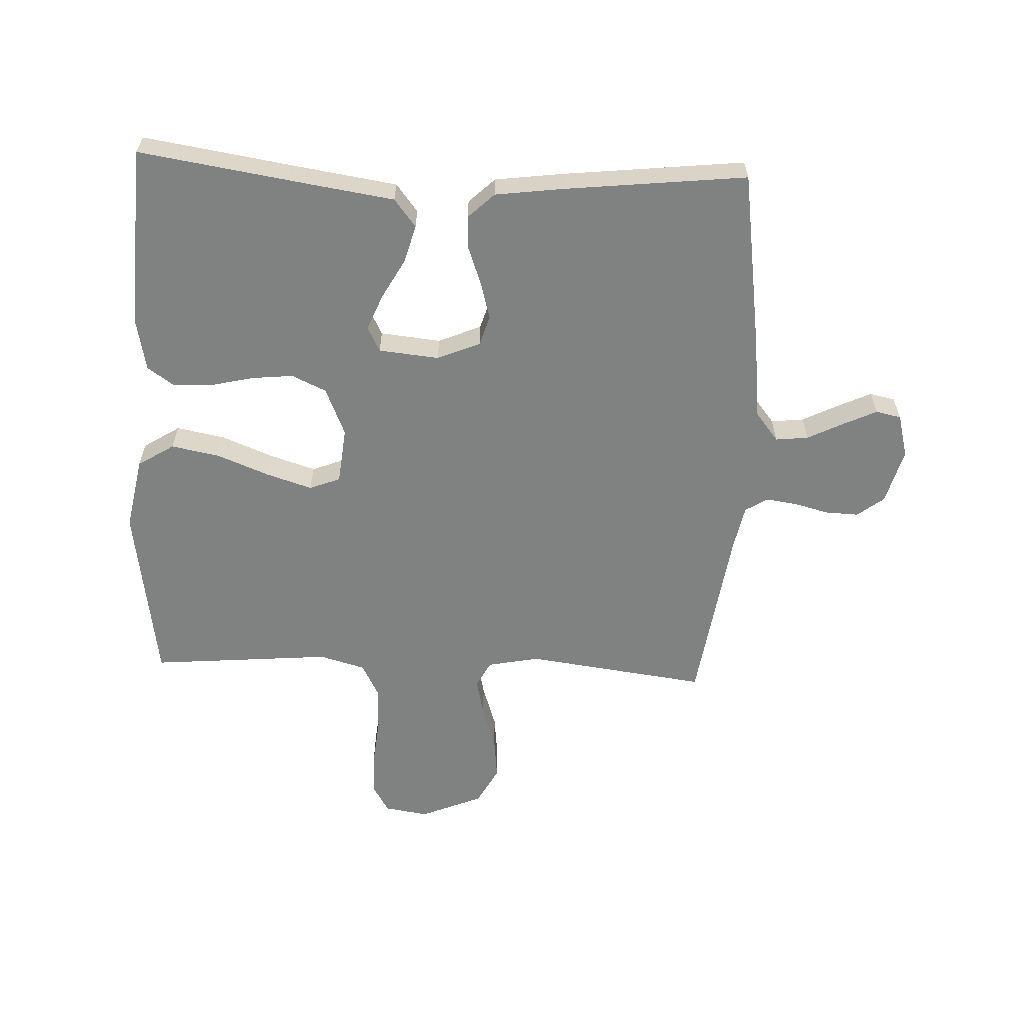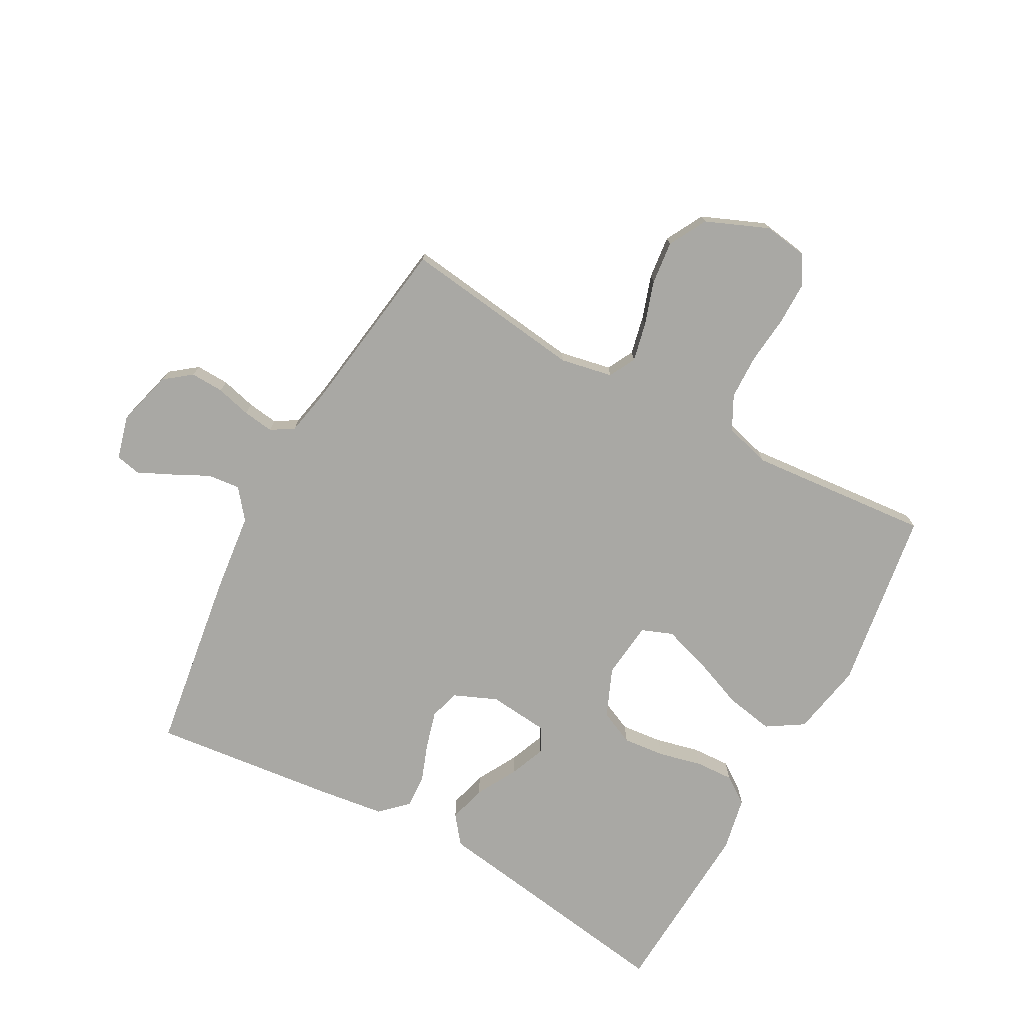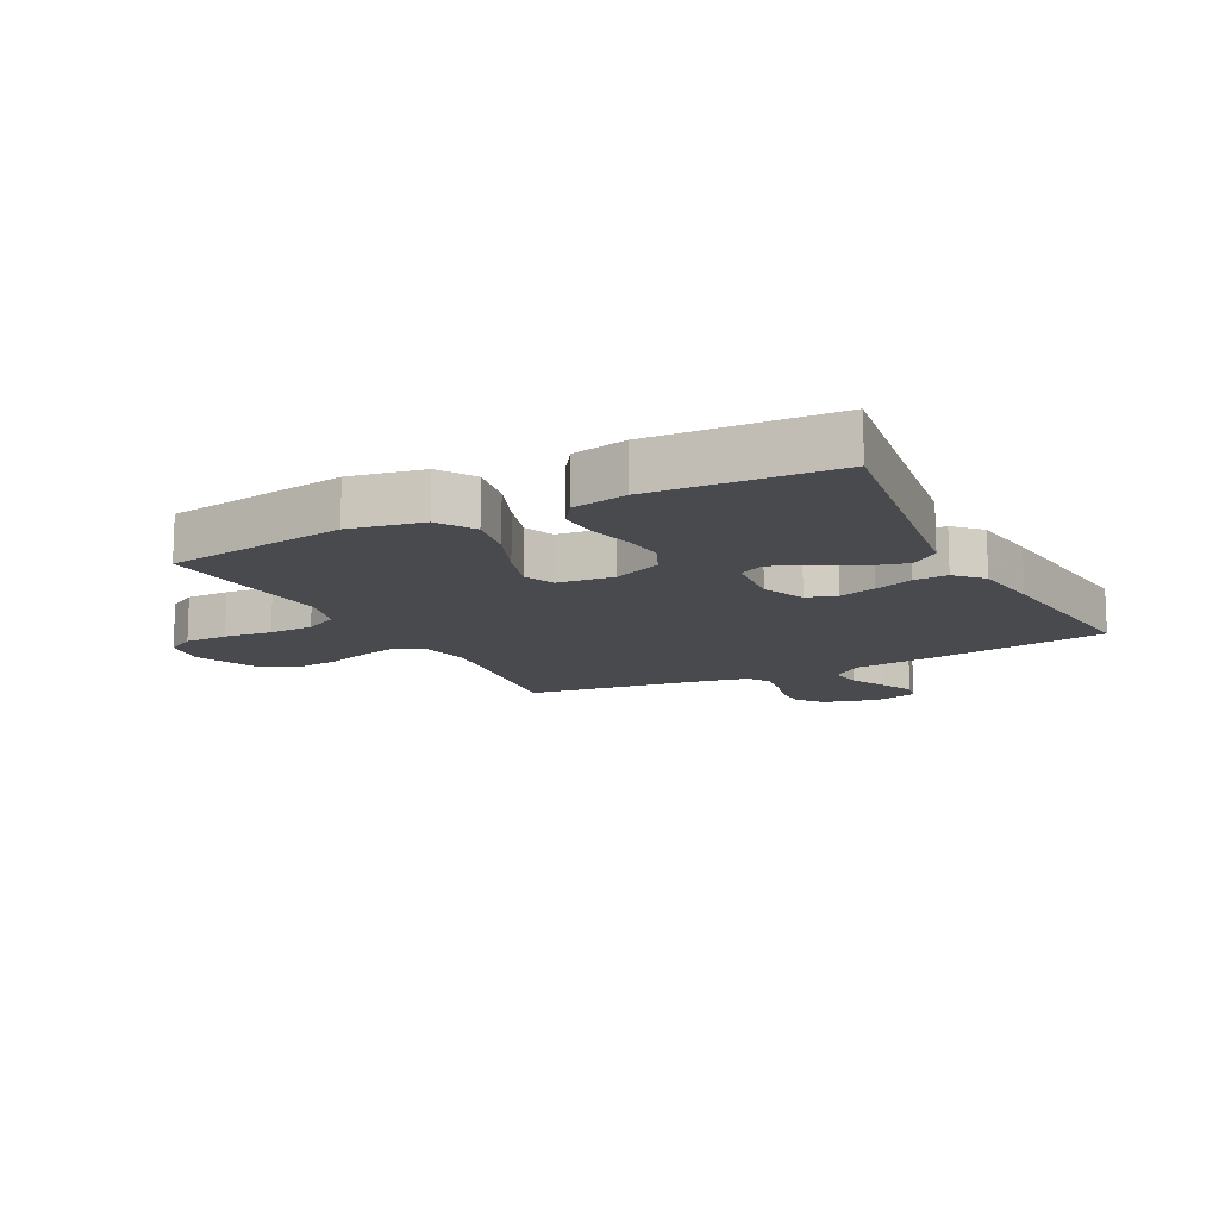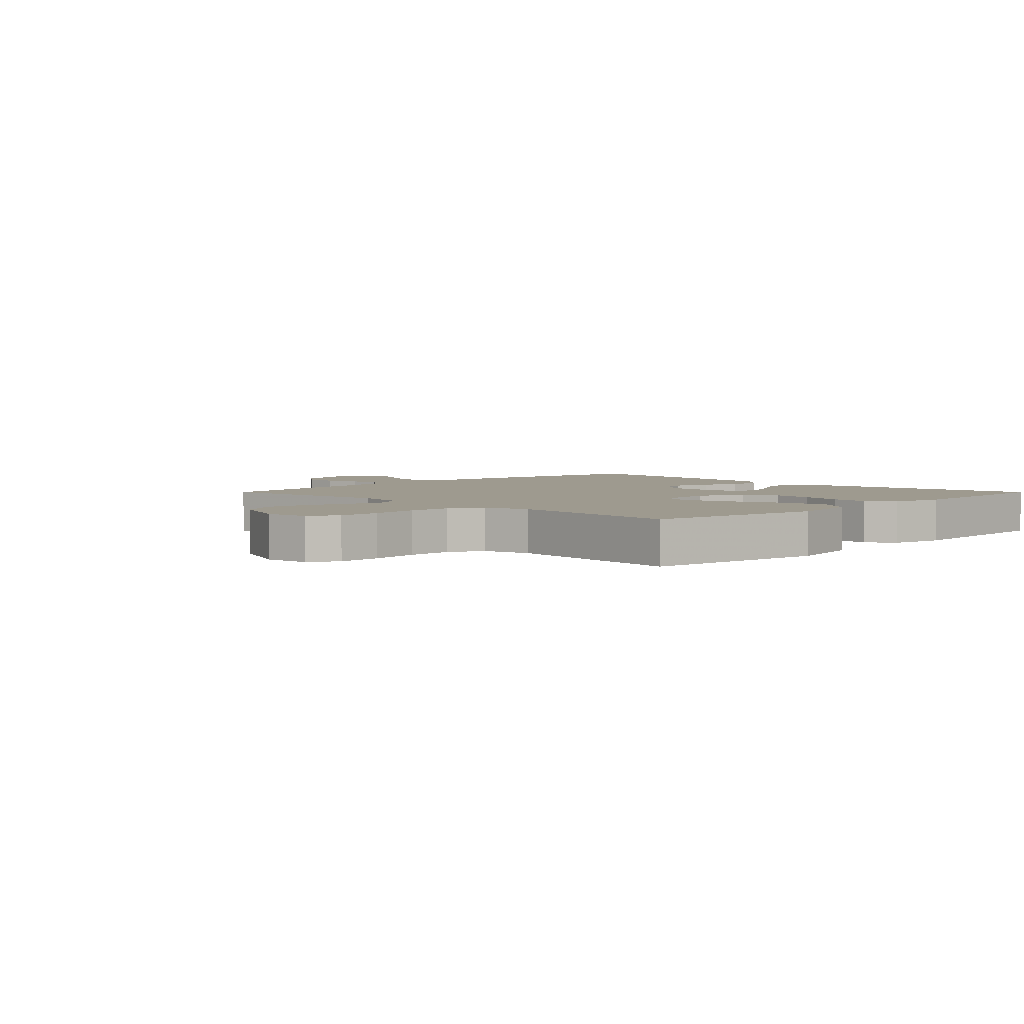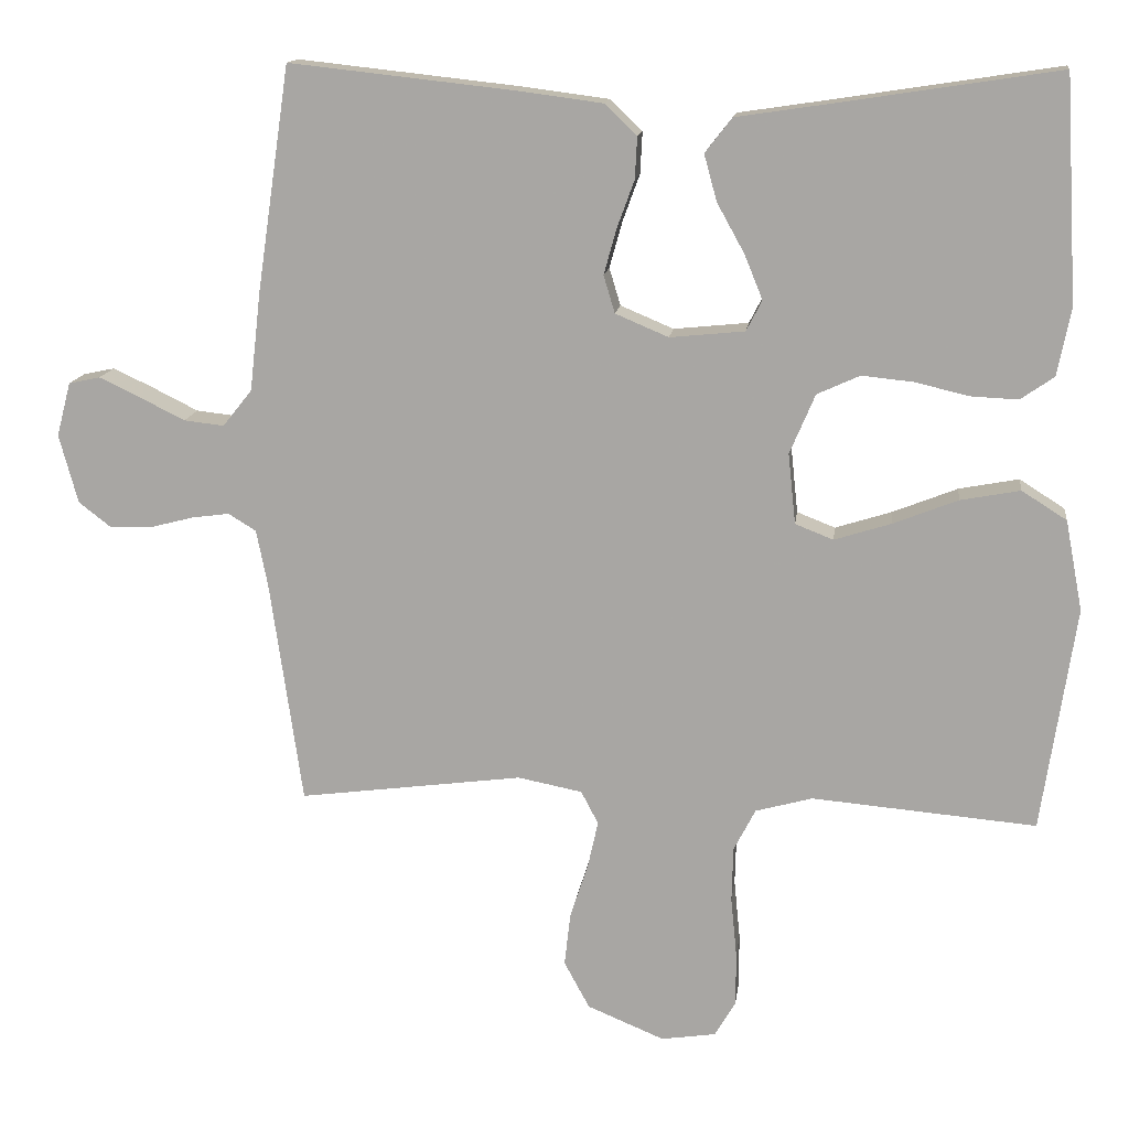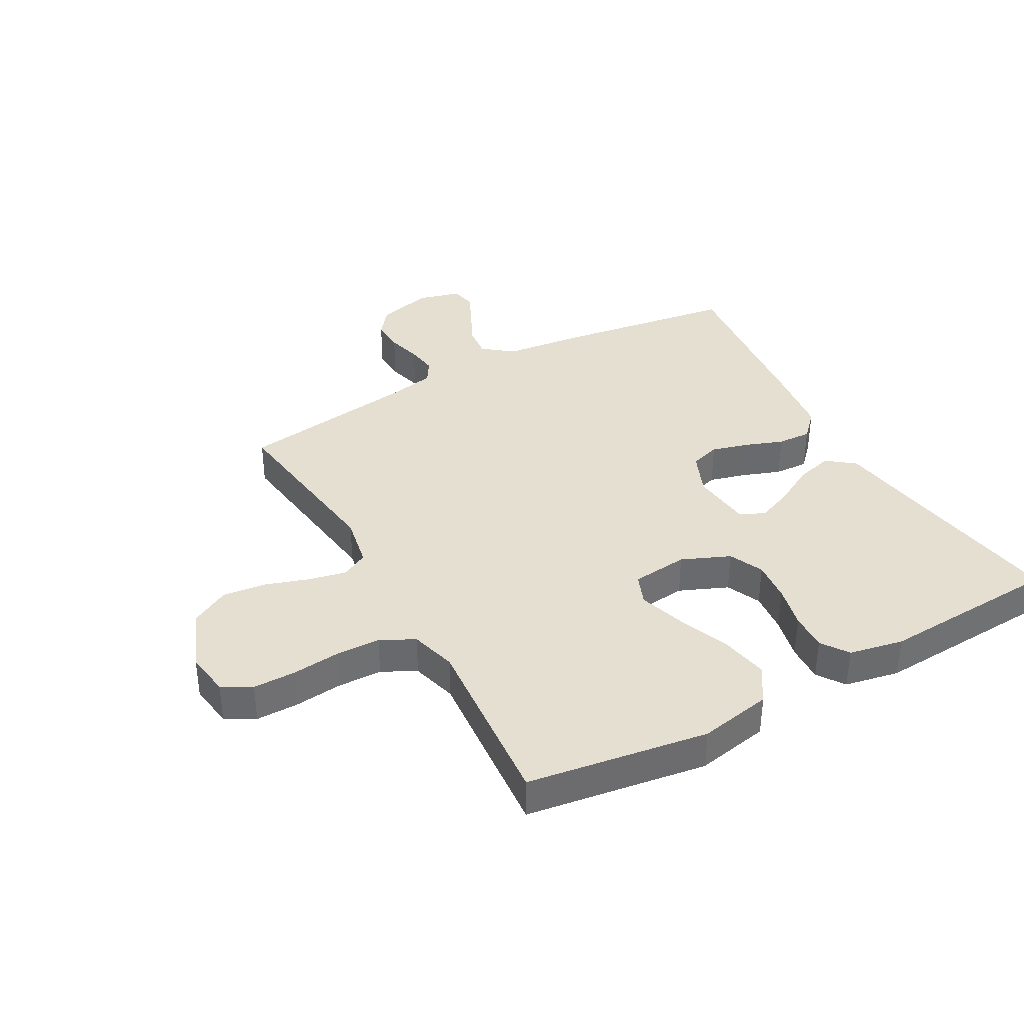
<metadata>
{"format":"obj","ext":"obj","renderer":"f3d","projection":"perspective","resolution":1024,"background":"white","views":[{"elev":-60.3,"azim":-2.5,"up":"+Y"},{"elev":-74.9,"azim":151.3,"up":"+Y"},{"elev":-13.3,"azim":-62.6,"up":"+Y"},{"elev":3.8,"azim":-135.0,"up":"+Y"},{"elev":14.1,"azim":-172.9,"up":"+Z"},{"elev":37.4,"azim":-119.1,"up":"+Y"}]}
</metadata>
<code>
v 0.5 0.07 0.5
v 0.544 0.07 0.2
v 0.559 0.07 0.068
v 0.598 0.07 0.019
v 0.652 0.07 0.025
v 0.712 0.07 0.055
v 0.767 0.07 0.081
v 0.809 0.07 0.072
v 0.828 0.07 0
v 0.803 0.07 -0.092
v 0.759 0.07 -0.126
v 0.704 0.07 -0.124
v 0.646 0.07 -0.109
v 0.595 0.07 -0.102
v 0.558 0.07 -0.125
v 0.543 0.07 -0.2
v 0.5 0.07 -0.5
v 0.2 0.07 -0.461
v 0.114 0.07 -0.478
v 0.091 0.07 -0.522
v 0.105 0.07 -0.585
v 0.129 0.07 -0.658
v 0.137 0.07 -0.729
v 0.103 0.07 -0.792
v 0 0.07 -0.835
v -0.073 0.07 -0.824
v -0.101 0.07 -0.776
v -0.101 0.07 -0.705
v -0.093 0.07 -0.625
v -0.095 0.07 -0.551
v -0.124 0.07 -0.495
v -0.2 0.07 -0.474
v -0.5 0.07 -0.5
v -0.545 0.07 -0.2
v -0.522 0.07 -0.079
v -0.462 0.07 -0.041
v -0.382 0.07 -0.056
v -0.296 0.07 -0.09
v -0.22 0.07 -0.114
v -0.169 0.07 -0.094
v -0.159 0.07 0
v -0.193 0.07 0.08
v -0.25 0.07 0.106
v -0.319 0.07 0.099
v -0.391 0.07 0.082
v -0.454 0.07 0.079
v -0.499 0.07 0.11
v -0.517 0.07 0.2
v -0.5 0.07 0.5
v -0.2 0.07 0.454
v -0.079 0.07 0.436
v -0.043 0.07 0.39
v -0.06 0.07 0.328
v -0.097 0.07 0.261
v -0.121 0.07 0.202
v -0.1 0.07 0.161
v 0 0.07 0.151
v 0.071 0.07 0.181
v 0.086 0.07 0.231
v 0.069 0.07 0.292
v 0.046 0.07 0.355
v 0.043 0.07 0.411
v 0.086 0.07 0.452
v 0.2 0.07 0.467
v 0.5 0 0.5
v 0.544 0 0.2
v 0.559 0 0.068
v 0.598 0 0.019
v 0.652 0 0.025
v 0.712 0 0.055
v 0.767 0 0.081
v 0.809 0 0.072
v 0.828 0 0
v 0.803 0 -0.092
v 0.759 0 -0.126
v 0.704 0 -0.124
v 0.646 0 -0.109
v 0.595 0 -0.102
v 0.558 0 -0.125
v 0.543 0 -0.2
v 0.5 0 -0.5
v 0.2 0 -0.461
v 0.114 0 -0.478
v 0.091 0 -0.522
v 0.105 0 -0.585
v 0.129 0 -0.658
v 0.137 0 -0.729
v 0.103 0 -0.792
v 0 0 -0.835
v -0.073 0 -0.824
v -0.101 0 -0.776
v -0.101 0 -0.705
v -0.093 0 -0.625
v -0.095 0 -0.551
v -0.124 0 -0.495
v -0.2 0 -0.474
v -0.5 0 -0.5
v -0.545 0 -0.2
v -0.522 0 -0.079
v -0.462 0 -0.041
v -0.382 0 -0.056
v -0.296 0 -0.09
v -0.22 0 -0.114
v -0.169 0 -0.094
v -0.159 0 0
v -0.193 0 0.08
v -0.25 0 0.106
v -0.319 0 0.099
v -0.391 0 0.082
v -0.454 0 0.079
v -0.499 0 0.11
v -0.517 0 0.2
v -0.5 0 0.5
v -0.2 0 0.454
v -0.079 0 0.436
v -0.043 0 0.39
v -0.06 0 0.328
v -0.097 0 0.261
v -0.121 0 0.202
v -0.1 0 0.161
v 0 0 0.151
v 0.071 0 0.181
v 0.086 0 0.231
v 0.069 0 0.292
v 0.046 0 0.355
v 0.043 0 0.411
v 0.086 0 0.452
v 0.2 0 0.467
f 1 2 3
f 64 1 3
f 63 64 3
f 62 63 3
f 61 62 3
f 60 61 3
f 59 60 3 4
f 58 59 4
f 57 58 4
f 56 57 4
f 52 53 54
f 51 52 54
f 50 51 54
f 50 54 55
f 49 50 55
f 48 49 55
f 47 48 55
f 46 47 55
f 45 46 55
f 44 45 55
f 43 44 55 56
f 36 37 38
f 35 36 38
f 34 35 38
f 33 34 38
f 32 33 38
f 31 32 38 39
f 30 31 39 40
f 27 28 29
f 26 27 29
f 25 26 29
f 24 25 29
f 23 24 29
f 22 23 29
f 21 22 29
f 20 21 29 30
f 30 40 41
f 20 30 41
f 19 20 41
f 16 17 18
f 19 41 42
f 18 19 42
f 16 18 42
f 15 16 42
f 11 12 13
f 10 11 13
f 9 10 13
f 8 9 13
f 7 8 13
f 6 7 13
f 5 6 13
f 4 5 13 14
f 42 43 56
f 15 42 56
f 14 15 56
f 4 14 56
f 67 66 65
f 67 65 128
f 67 128 127
f 67 127 126
f 67 126 125
f 67 125 124
f 68 67 124 123
f 68 123 122
f 68 122 121
f 68 121 120
f 118 117 116
f 118 116 115
f 118 115 114
f 119 118 114
f 119 114 113
f 119 113 112
f 119 112 111
f 119 111 110
f 119 110 109
f 119 109 108
f 120 119 108 107
f 102 101 100
f 102 100 99
f 102 99 98
f 102 98 97
f 102 97 96
f 103 102 96 95
f 104 103 95 94
f 93 92 91
f 93 91 90
f 93 90 89
f 93 89 88
f 93 88 87
f 93 87 86
f 93 86 85
f 94 93 85 84
f 105 104 94
f 105 94 84
f 105 84 83
f 82 81 80
f 106 105 83
f 106 83 82
f 106 82 80
f 106 80 79
f 77 76 75
f 77 75 74
f 77 74 73
f 77 73 72
f 77 72 71
f 77 71 70
f 77 70 69
f 78 77 69 68
f 120 107 106
f 120 106 79
f 120 79 78
f 120 78 68
f 1 65 66 2
f 2 66 67 3
f 3 67 68 4
f 4 68 69 5
f 5 69 70 6
f 6 70 71 7
f 7 71 72 8
f 8 72 73 9
f 9 73 74 10
f 10 74 75 11
f 11 75 76 12
f 12 76 77 13
f 13 77 78 14
f 14 78 79 15
f 15 79 80 16
f 16 80 81 17
f 17 81 82 18
f 18 82 83 19
f 19 83 84 20
f 20 84 85 21
f 21 85 86 22
f 22 86 87 23
f 23 87 88 24
f 24 88 89 25
f 25 89 90 26
f 26 90 91 27
f 27 91 92 28
f 28 92 93 29
f 29 93 94 30
f 30 94 95 31
f 31 95 96 32
f 32 96 97 33
f 33 97 98 34
f 34 98 99 35
f 35 99 100 36
f 36 100 101 37
f 37 101 102 38
f 38 102 103 39
f 39 103 104 40
f 40 104 105 41
f 41 105 106 42
f 42 106 107 43
f 43 107 108 44
f 44 108 109 45
f 45 109 110 46
f 46 110 111 47
f 47 111 112 48
f 48 112 113 49
f 49 113 114 50
f 50 114 115 51
f 51 115 116 52
f 52 116 117 53
f 53 117 118 54
f 54 118 119 55
f 55 119 120 56
f 56 120 121 57
f 57 121 122 58
f 58 122 123 59
f 59 123 124 60
f 60 124 125 61
f 61 125 126 62
f 62 126 127 63
f 63 127 128 64
f 64 128 65 1

</code>
